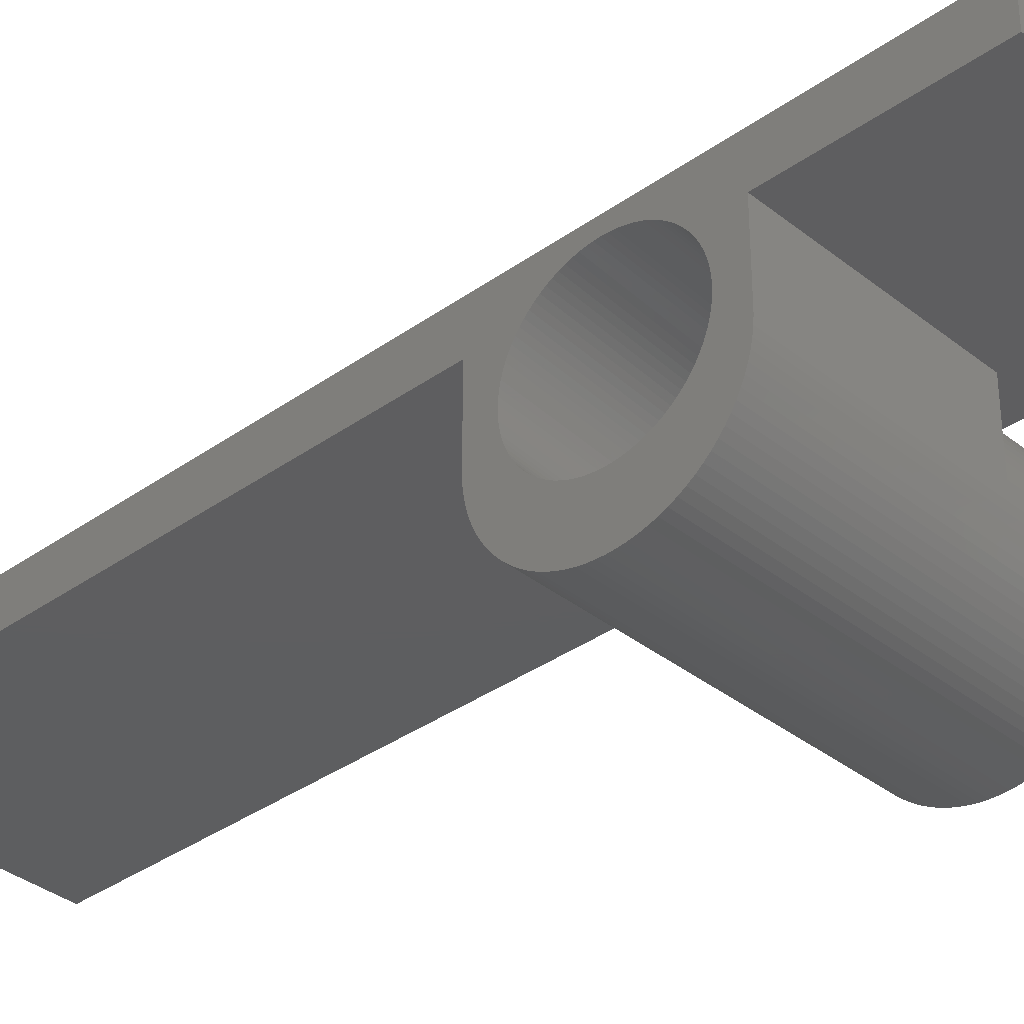
<metadata>
{"format":"stl","ext":"stl","renderer":"f3d","projection":"perspective","resolution":1024,"background":"white","views":[{"elev":-35.3,"azim":133.5,"up":"+Y"}]}
</metadata>
<code>
# stl→obj: 458 verts, 916 faces
v -5 -2.113 13.27
v -13 -2.255 14.07
v -5 -2.255 14.07
v -13 -2.113 13.27
v -13 -17.25 0.5702
v 24 -16.47 0.3461
v 24 -17.25 0.5702
v -13 -16.47 0.3461
v -5 -2.113 10.03
v -13 -2.028 10.84
v -5 -2.028 10.84
v -13 -2.113 10.03
v -13 -17.25 22.73
v 24 -18.01 22.45
v 24 -17.25 22.73
v -13 -18.01 22.45
v -13 -20.82 2.47
v 24 -20.16 1.992
v 24 -20.82 2.47
v -13 -20.16 1.992
v -13 -24.6 7.665
v 24 -24.85 8.439
v -13 -24.85 8.439
v 24 -24.6 7.665
v -13 -8.543 22.12
v 0 -9.286 22.45
v 0 -8.543 22.12
v -13 -9.286 22.45
v -5 -2 11.65
v -13 -2.028 12.46
v -5 -2.028 12.46
v -13 -2 11.65
v -5 -5 19.44
v 0 -5.27 19.74
v 0 -5 19.44
v -13 -5.27 19.74
v -13 -4.726 19.14
v -5 -4.726 19.14
v -13 -18.01 0.8483
v 24 -18.01 0.8483
v -13 -10.05 22.73
v 0 -10.83 22.95
v 0 -10.05 22.73
v -13 -10.83 22.95
v -13 -5.855 20.31
v 0 -6.478 20.83
v 0 -5.855 20.31
v -13 -6.478 20.83
v 24 -18.76 22.12
v -13 -18.76 22.12
v -13 -24.29 6.912
v 24 -24.29 6.912
v -13 -11.63 0.177
v 0 -10.83 0.3461
v 0 -11.63 0.177
v -13 -10.83 0.3461
v -13 -25.27 10.84
v 24 -25.3 11.65
v -13 -25.3 11.65
v 24 -25.27 10.84
v 0 -14.06 23.29
v 24 -14.87 23.24
v 24 -14.06 23.29
v -13 -14.87 23.24
v -13 -14.06 23.29
v 0 -11.63 23.12
v -13 -11.63 23.12
v -13 -21.45 20.31
v 24 -22.03 19.74
v 24 -21.45 20.31
v -13 -22.03 19.74
v -13 -24.85 14.86
v 24 -24.6 15.63
v -13 -24.6 15.63
v 24 -24.85 14.86
v -13 -5.855 2.992
v 0 -5.27 3.557
v 0 -5.855 2.992
v -13 -5.27 3.557
v 0 -7.135 21.31
v -13 -7.135 21.31
v -13 -23.53 5.476
v 24 -23.94 6.181
v -13 -23.94 6.181
v 24 -23.53 5.476
v 24 -15.67 0.177
v -13 -15.67 0.177
v -5 -3.77 17.82
v -13 -4.225 18.5
v -5 -4.225 18.5
v -13 -3.77 17.82
v -13 -23.53 17.82
v 24 -23.07 18.5
v -13 -23.07 18.5
v 24 -23.53 17.82
v -13 -12.43 0.06382
v 0 -12.43 0.06382
v -5 -3.364 6.181
v -13 -3.007 6.912
v -5 -3.007 6.912
v -13 -3.364 6.181
v -13 -22.03 3.557
v 24 -21.45 2.992
v 24 -22.03 3.557
v -13 -21.45 2.992
v -5 -2.703 15.63
v -13 -3.007 16.39
v -5 -3.007 16.39
v -13 -2.703 15.63
v -13 -13.24 23.29
v 0 -13.24 23.29
v 0 -10.05 0.5702
v -13 -10.05 0.5702
v -5 -2.255 9.228
v -13 -2.255 9.228
v -13 -7.825 1.561
v 0 -7.135 1.992
v 0 -7.825 1.561
v -13 -7.135 1.992
v -13 -16.47 22.95
v 24 -16.47 22.95
v -13 -9.286 0.8483
v 0 -8.543 1.179
v 0 -9.286 0.8483
v -13 -8.543 1.179
v -5 -2.451 14.86
v -13 -2.451 14.86
v -13 -13.24 0.007096
v 0 -13.24 0.007096
v -13 -22.57 19.14
v 24 -22.57 19.14
v 24 -14.87 0.06382
v 0 -14.06 0.007096
v 24 -14.06 0.007096
v -13 -14.87 0.06382
v -13 -14.06 0.007096
v -13 -22.57 4.162
v 24 -23.07 4.802
v -13 -23.07 4.802
v 24 -22.57 4.162
v -13 -2.703 7.665
v -5 -2.703 7.665
v 0 -7.825 21.74
v -13 -7.825 21.74
v -13 -2.451 8.439
v -5 -2.451 8.439
v -5 -3.77 5.476
v -13 -3.77 5.476
v 24 -25.05 9.228
v -13 -25.05 9.228
v -13 -19.48 21.74
v 24 -20.16 21.31
v 24 -19.48 21.74
v -13 -20.16 21.31
v -13 -18.76 1.179
v 24 -18.76 1.179
v -13 -25.19 10.03
v 24 -25.19 10.03
v -5 -3.364 17.12
v -13 -3.364 17.12
v 0 -6.478 2.47
v -13 -6.478 2.47
v -13 -15.67 23.12
v 24 -15.67 23.12
v -13 -19.48 1.561
v 24 -19.48 1.561
v -13 -25.27 12.46
v 24 -25.19 13.27
v -13 -25.19 13.27
v 24 -25.27 12.46
v -5 -4.726 4.162
v -13 -4.225 4.802
v -5 -4.225 4.802
v -13 -4.726 4.162
v 0 -5 3.857
v -5 -5 3.857
v 0 -12.43 23.24
v -13 -12.43 23.24
v -13 -20.82 20.83
v 24 -20.82 20.83
v -13 -25.05 14.07
v 24 -25.05 14.07
v 24 -5.066 4.834
v 24 -5 0.002521
v 24 -4.602 5.222
v 24 -5.557 4.479
v 24 -6.071 4.159
v 24 -6.606 3.875
v 24 -7.159 3.63
v 24 -7.593 3.473
v 24 -7.729 3.423
v 24 -7.868 3.384
v 24 -8.311 3.257
v 24 -8.904 3.131
v 24 -9.36 3.068
v 24 -9.504 3.047
v 24 -9.65 3.037
v 24 -10.11 3.005
v 24 -10.72 3.005
v 24 -11.32 3.047
v 24 -11.92 3.131
v 24 -12.51 3.257
v 24 -13.1 3.423
v 24 -13.24 3.474
v 24 -13.66 3.63
v 24 -14.08 3.814
v 24 -14.22 3.875
v 24 -14.75 4.159
v 24 -14.88 4.239
v 24 -15.27 4.479
v 24 -15.63 4.745
v 24 -15.76 4.834
v 24 -16.22 5.222
v 24 -16.33 5.328
v 24 -16.66 5.641
v 24 -16.96 5.976
v 24 -17.06 6.09
v 24 -17.44 6.566
v 24 -17.78 7.066
v 24 -17.85 7.199
v 24 -18.08 7.589
v 24 -18.28 7.993
v 24 -18.34 8.132
v 24 -18.4 8.275
v 24 -18.57 8.692
v 24 -18.71 9.119
v 24 -18.76 9.266
v 24 -18.91 9.852
v 24 -19.01 10.45
v 24 -19.07 11.05
v 24 -19.1 11.65
v 24 -23.94 17.12
v 24 -18.4 15.03
v 24 -18.57 14.61
v 24 -24.29 16.39
v 24 -18.71 14.18
v 24 -18.76 14.03
v 24 -18.91 13.45
v 24 -19.01 12.85
v 24 -19.07 12.25
v 24 0 93.3
v 24 -1.729 11.65
v 24 0 -20
v 24 -1.734 11.79
v 24 -1.75 12.25
v 24 -1.814 12.85
v 24 -1.919 13.45
v 24 -2.065 14.03
v 24 -2.253 14.61
v 24 -5 23.3
v 24 -2.428 15.04
v 24 -2.48 15.17
v 24 -2.541 15.29
v 24 -2.745 15.71
v 24 -3.048 16.23
v 24 -3.309 16.62
v 24 -3.387 16.73
v 24 -3.474 16.84
v 24 -3.76 17.21
v 24 -4.166 17.66
v 24 -5 93.3
v 24 -4.602 18.08
v 24 -5.066 18.47
v 24 -5.557 18.82
v 24 -6.071 19.14
v 24 -6.606 19.42
v 24 -7.159 19.67
v 24 -7.593 19.83
v 24 -7.729 19.88
v 24 -7.868 19.92
v 24 -8.311 20.04
v 24 -8.904 20.17
v 24 -9.36 20.23
v 24 -9.504 20.25
v 24 -9.65 20.26
v 24 -10.11 20.29
v 24 -10.72 20.29
v 24 -11.32 20.25
v 24 -11.92 20.17
v 24 -12.51 20.04
v 24 -13.1 19.88
v 24 -13.24 19.83
v 24 -13.66 19.67
v 24 -14.08 19.49
v 24 -14.22 19.42
v 24 -14.75 19.14
v 24 -14.88 19.06
v 24 -15.27 18.82
v 24 -15.63 18.56
v 24 -15.76 18.47
v 24 -16.22 18.08
v 24 -16.33 17.97
v 24 -16.66 17.66
v 24 -16.96 17.32
v 24 -17.06 17.21
v 24 -17.44 16.73
v 24 -17.78 16.23
v 24 -17.85 16.1
v 24 -18.08 15.71
v 24 -18.28 15.31
v 24 -18.34 15.17
v 24 -1.734 11.51
v 24 -1.75 11.05
v 24 -1.814 10.45
v 24 -1.919 9.852
v 24 -2.065 9.266
v 24 -2.253 8.692
v 24 -2.428 8.26
v 24 -2.48 8.132
v 24 -2.541 8.007
v 24 -2.745 7.589
v 24 -3.048 7.066
v 24 -3.309 6.681
v 24 -3.387 6.566
v 24 -3.474 6.456
v 24 -3.76 6.09
v 24 -4.166 5.641
v 24 -5 -20
v -13 -4.986 11.09
v -13 -4.987 11.05
v -13 -4.966 11.65
v -13 -5.051 10.45
v -13 -4.986 12.21
v -13 -5.156 9.852
v -13 -4.987 12.25
v -13 -5.302 9.266
v -13 -5.506 8.652
v -13 -5.051 12.85
v -13 -5.964 7.627
v -13 -5.982 7.589
v -13 -5.156 13.45
v -13 -6.309 7.032
v -13 -6.972 6.122
v -13 -5.302 14.03
v -13 -6.998 6.09
v -13 -5.49 8.692
v -13 -5.717 8.132
v -13 -7.403 5.641
v -13 -6.285 7.066
v -13 -7.839 5.222
v -13 -6.624 6.566
v -13 -8.303 4.834
v -13 -8.794 4.479
v -13 -9.308 4.159
v -13 -9.843 3.875
v -13 -10.43 3.617
v -13 -10.4 3.63
v -13 -11.51 3.267
v -13 -10.97 3.423
v -13 -11.55 3.257
v -13 -12.14 3.131
v -13 -12.18 3.126
v -13 -12.74 3.047
v -13 -13.31 3.008
v -13 -13.35 3.005
v -13 -13.95 3.005
v -13 -14.56 3.047
v -13 -15.16 3.131
v -13 -15.75 3.257
v -13 -16.33 3.423
v -13 -16.87 3.619
v -13 -16.9 3.63
v -13 -16.93 3.642
v -13 -17.46 3.875
v -13 -17.99 4.159
v -13 -18.48 4.463
v -13 -18.5 4.479
v -13 -18.53 4.496
v -13 -18.99 4.834
v -13 -19.46 5.222
v -13 -19.87 5.622
v -13 -19.9 5.641
v -13 -19.91 5.662
v -13 -20.3 6.09
v -13 -20.67 6.566
v -13 -21.01 7.066
v -13 -21.3 7.566
v -13 -21.32 7.589
v -13 -21.33 7.613
v -13 -21.58 8.132
v -13 -21.8 8.667
v -13 -21.81 8.692
v -13 -21.82 8.716
v -13 -5.49 14.61
v -13 -5.506 14.65
v -13 -5.717 15.17
v -13 -5.964 15.67
v -13 -5.982 15.71
v -13 -6.285 16.23
v -13 -6.309 16.27
v -13 -6.624 16.73
v -13 -6.972 17.18
v -13 -6.998 17.21
v -13 -7.403 17.66
v -13 -7.839 18.08
v -13 -8.303 18.47
v -13 -8.794 18.82
v -13 -9.308 19.14
v -13 -9.843 19.42
v -13 -10.4 19.67
v -13 -10.43 19.68
v -13 -10.97 19.88
v -13 -11.51 20.03
v -13 -11.55 20.04
v -13 -12.14 20.17
v -13 -12.18 20.17
v -13 -12.74 20.25
v -13 -13.31 20.29
v -13 -13.35 20.29
v -13 -13.95 20.29
v -13 -14.56 20.25
v -13 -15.16 20.17
v -13 -15.75 20.04
v -13 -16.33 19.88
v -13 -16.87 19.68
v -13 -16.9 19.67
v -13 -16.93 19.66
v -13 -17.46 19.42
v -13 -17.99 19.14
v -13 -18.48 18.84
v -13 -18.5 18.82
v -13 -18.53 18.8
v -13 -18.99 18.47
v -13 -19.46 18.08
v -13 -19.87 17.68
v -13 -19.9 17.66
v -13 -19.91 17.64
v -13 -20.3 17.21
v -13 -20.67 16.73
v -13 -21.01 16.23
v -13 -21.3 15.73
v -13 -23.94 17.12
v -13 -21.32 15.71
v -13 -21.33 15.69
v -13 -24.29 16.39
v -13 -21.58 15.17
v -13 -21.8 14.63
v -13 -21.81 14.61
v -13 -21.82 14.58
v -13 -22 14.03
v -13 -22.14 13.45
v -13 -22.25 12.85
v -13 -22.31 12.25
v -13 -22.33 11.65
v -13 -22 9.266
v -13 -22.14 9.852
v -13 -22.25 10.45
v -13 -22.31 11.05
v 0 0 93.3
v 0 0 -20
v 0 -5 23.3
v 0 -5 0.002521
v 0 24 -20
v 0 24 93.3
v -5 -5 93.3
v -5 -5 -20
v -5 24 93.3
v -5 24 -20
f 1 2 3
f 2 1 4
f 5 6 7
f 6 5 8
f 9 10 11
f 10 9 12
f 13 14 15
f 14 13 16
f 17 18 19
f 18 17 20
f 21 22 23
f 22 21 24
f 25 26 27
f 26 25 28
f 29 30 31
f 30 29 32
f 33 34 35
f 34 33 36
f 37 33 38
f 33 37 36
f 39 7 40
f 7 39 5
f 41 42 43
f 42 41 44
f 45 46 47
f 46 45 48
f 16 49 14
f 49 16 50
f 51 24 21
f 24 51 52
f 53 54 55
f 54 53 56
f 57 58 59
f 58 57 60
f 61 62 63
f 64 61 65
f 61 64 62
f 44 66 42
f 66 44 67
f 68 69 70
f 69 68 71
f 72 73 74
f 73 72 75
f 76 77 78
f 77 76 79
f 48 80 46
f 80 48 81
f 82 83 84
f 83 82 85
f 8 86 6
f 86 8 87
f 88 89 90
f 89 88 91
f 92 93 94
f 93 92 95
f 96 55 97
f 55 96 53
f 98 99 100
f 99 98 101
f 31 4 1
f 4 31 30
f 102 103 104
f 103 102 105
f 106 107 108
f 107 106 109
f 90 37 38
f 37 90 89
f 84 52 51
f 52 84 83
f 110 61 111
f 61 110 65
f 56 112 54
f 112 56 113
f 114 12 9
f 12 114 115
f 116 117 118
f 117 116 119
f 120 15 121
f 15 120 13
f 122 123 124
f 123 122 125
f 125 118 123
f 118 125 116
f 126 109 106
f 109 126 127
f 128 97 129
f 97 128 96
f 130 69 71
f 69 130 131
f 132 133 134
f 135 133 132
f 133 135 136
f 137 138 139
f 138 137 140
f 113 124 112
f 124 113 122
f 100 141 142
f 141 100 99
f 81 143 80
f 143 81 144
f 142 145 146
f 145 142 141
f 147 101 98
f 101 147 148
f 3 127 126
f 127 3 2
f 23 149 150
f 149 23 22
f 151 152 153
f 152 151 154
f 155 40 156
f 40 155 39
f 157 60 57
f 60 157 158
f 159 91 88
f 91 159 160
f 87 132 86
f 132 87 135
f 119 161 117
f 161 119 162
f 11 32 29
f 32 11 10
f 150 158 157
f 158 150 149
f 163 121 164
f 121 163 120
f 136 129 133
f 129 136 128
f 139 85 82
f 85 139 138
f 165 156 166
f 156 165 155
f 167 168 169
f 168 167 170
f 36 47 34
f 47 36 45
f 20 166 18
f 166 20 165
f 144 27 143
f 27 144 25
f 108 160 159
f 160 108 107
f 94 131 130
f 131 94 93
f 64 164 62
f 164 64 163
f 59 170 167
f 170 59 58
f 171 172 173
f 172 171 174
f 173 148 147
f 148 173 172
f 175 77 176
f 176 174 171
f 79 176 77
f 176 79 174
f 102 140 137
f 140 102 104
f 146 115 114
f 115 146 145
f 162 78 161
f 78 162 76
f 67 177 66
f 177 67 178
f 178 111 177
f 111 178 110
f 179 70 180
f 70 179 68
f 154 180 152
f 180 154 179
f 181 75 72
f 75 181 182
f 183 184 185
f 186 184 183
f 187 184 186
f 188 184 187
f 189 184 188
f 190 184 189
f 191 184 190
f 192 184 191
f 193 184 192
f 194 184 193
f 195 184 194
f 196 184 195
f 197 184 196
f 198 184 197
f 134 198 199
f 134 199 200
f 134 200 201
f 134 201 202
f 134 202 203
f 134 203 204
f 134 204 205
f 198 134 184
f 132 205 206
f 132 206 207
f 86 207 208
f 205 132 134
f 6 208 209
f 6 209 210
f 7 210 211
f 207 86 132
f 40 211 212
f 156 212 213
f 156 213 214
f 208 6 86
f 166 214 215
f 18 215 216
f 18 216 217
f 210 7 6
f 19 217 218
f 104 218 219
f 104 219 220
f 211 40 7
f 140 220 221
f 138 221 222
f 85 222 223
f 85 223 224
f 83 224 225
f 52 225 226
f 212 156 40
f 52 226 227
f 24 227 228
f 149 228 229
f 158 229 230
f 60 230 231
f 232 233 95
f 214 166 156
f 233 232 234
f 215 18 166
f 235 234 232
f 217 19 18
f 234 235 236
f 218 103 19
f 236 235 237
f 218 104 103
f 73 237 235
f 220 140 104
f 237 73 238
f 221 138 140
f 75 238 73
f 222 85 138
f 182 238 75
f 224 83 85
f 238 182 239
f 225 52 83
f 168 239 182
f 227 24 52
f 239 168 240
f 228 22 24
f 170 240 168
f 228 149 22
f 240 170 231
f 229 158 149
f 58 231 170
f 230 60 158
f 231 58 60
f 241 242 243
f 241 244 242
f 241 245 244
f 241 246 245
f 241 247 246
f 241 248 247
f 241 249 248
f 250 249 241
f 249 250 251
f 251 250 252
f 252 250 253
f 253 250 254
f 254 250 255
f 255 250 256
f 256 250 257
f 257 250 258
f 258 250 259
f 259 250 260
f 250 241 261
f 260 250 262
f 250 263 262
f 250 264 263
f 250 265 264
f 250 266 265
f 250 267 266
f 250 268 267
f 250 269 268
f 250 270 269
f 250 271 270
f 250 272 271
f 250 273 272
f 250 274 273
f 250 275 274
f 250 276 275
f 63 276 250
f 276 63 277
f 277 63 278
f 278 63 279
f 279 63 280
f 280 63 281
f 281 63 282
f 282 63 283
f 62 283 63
f 283 62 284
f 284 62 285
f 164 285 62
f 285 164 286
f 121 286 164
f 286 121 287
f 287 121 288
f 15 288 121
f 288 15 289
f 14 289 15
f 289 14 290
f 49 290 14
f 290 49 291
f 291 49 292
f 153 292 49
f 292 153 293
f 152 293 153
f 293 152 294
f 294 152 295
f 180 295 152
f 295 180 296
f 70 296 180
f 69 296 70
f 296 69 297
f 297 69 298
f 131 298 69
f 298 131 299
f 93 299 131
f 299 93 300
f 95 300 93
f 300 95 301
f 301 95 233
f 302 243 242
f 303 243 302
f 304 243 303
f 305 243 304
f 306 243 305
f 307 243 306
f 308 243 307
f 309 243 308
f 310 243 309
f 184 310 311
f 184 311 312
f 184 312 313
f 184 313 314
f 184 314 315
f 184 315 316
f 184 316 317
f 184 317 185
f 310 184 243
f 243 184 318
f 105 19 103
f 19 105 17
f 319 32 10
f 320 10 12
f 32 319 321
f 322 12 115
f 323 32 321
f 324 115 145
f 325 30 323
f 326 145 141
f 30 325 4
f 327 141 99
f 328 4 325
f 329 99 101
f 4 328 2
f 330 101 148
f 331 2 328
f 332 148 172
f 2 331 127
f 333 172 174
f 334 127 331
f 127 334 109
f 32 323 30
f 10 320 319
f 12 322 320
f 115 324 322
f 335 174 79
f 145 326 324
f 141 336 326
f 141 327 336
f 99 337 327
f 338 79 76
f 99 329 337
f 101 330 329
f 148 339 330
f 148 332 339
f 340 76 162
f 172 341 332
f 172 333 341
f 174 335 333
f 342 162 119
f 79 338 335
f 343 119 116
f 76 340 338
f 162 342 340
f 344 116 125
f 119 343 342
f 345 125 122
f 116 344 343
f 125 345 344
f 346 122 113
f 122 347 345
f 122 346 347
f 348 113 56
f 113 349 346
f 113 348 349
f 56 350 348
f 53 350 56
f 53 351 350
f 53 352 351
f 96 352 53
f 96 353 352
f 354 96 128
f 96 354 353
f 128 355 354
f 128 356 355
f 136 356 128
f 136 357 356
f 135 357 136
f 135 358 357
f 87 358 135
f 87 359 358
f 8 359 87
f 359 8 360
f 5 360 8
f 360 5 361
f 39 361 5
f 361 39 362
f 362 39 363
f 155 363 39
f 363 155 364
f 364 155 365
f 165 365 155
f 365 165 366
f 20 366 165
f 366 20 367
f 367 20 368
f 17 368 20
f 368 17 369
f 369 17 370
f 105 370 17
f 370 105 371
f 102 371 105
f 371 102 372
f 372 102 373
f 137 373 102
f 373 137 374
f 374 137 375
f 139 375 137
f 375 139 376
f 82 376 139
f 376 82 377
f 84 377 82
f 377 84 378
f 378 84 379
f 51 379 84
f 379 51 380
f 380 51 381
f 21 381 51
f 382 21 383
f 381 21 382
f 384 109 334
f 385 109 384
f 109 385 107
f 386 107 385
f 387 107 386
f 107 387 160
f 388 160 387
f 160 388 91
f 389 91 388
f 390 91 389
f 91 390 89
f 391 89 390
f 392 89 391
f 89 392 37
f 393 37 392
f 37 393 36
f 394 36 393
f 36 394 45
f 395 45 394
f 45 395 48
f 396 48 395
f 48 396 81
f 397 81 396
f 81 397 144
f 398 144 397
f 144 398 25
f 399 25 398
f 25 399 28
f 400 28 399
f 401 28 400
f 28 401 41
f 402 41 401
f 403 41 402
f 41 403 44
f 404 44 403
f 404 67 44
f 405 67 404
f 406 67 405
f 406 178 67
f 407 178 406
f 408 178 407
f 178 408 110
f 409 110 408
f 410 110 409
f 410 65 110
f 411 65 410
f 411 64 65
f 412 64 411
f 412 163 64
f 413 163 412
f 120 413 414
f 413 120 163
f 13 414 415
f 16 415 416
f 16 416 417
f 414 13 120
f 50 417 418
f 50 418 419
f 415 16 13
f 151 419 420
f 154 420 421
f 154 421 422
f 417 50 16
f 179 422 423
f 179 423 424
f 419 151 50
f 68 424 425
f 71 425 426
f 71 426 427
f 420 154 151
f 130 427 428
f 130 428 429
f 422 179 154
f 94 429 430
f 92 430 431
f 432 431 433
f 432 433 434
f 424 68 179
f 435 434 436
f 435 436 437
f 74 437 438
f 74 438 439
f 72 439 440
f 425 71 68
f 72 440 441
f 181 441 442
f 169 442 443
f 427 130 71
f 167 443 444
f 23 383 21
f 383 23 445
f 429 94 130
f 445 23 446
f 430 92 94
f 150 446 23
f 431 432 92
f 446 150 447
f 434 435 432
f 157 447 150
f 437 74 435
f 447 157 448
f 439 72 74
f 57 448 157
f 441 181 72
f 448 57 444
f 442 169 181
f 59 444 57
f 443 167 169
f 444 59 167
f 435 232 432
f 232 435 235
f 432 95 92
f 95 432 232
f 28 43 26
f 43 28 41
f 169 182 181
f 182 169 168
f 74 235 435
f 235 74 73
f 50 153 49
f 153 50 151
f 243 449 241
f 449 243 450
f 451 63 250
f 63 451 61
f 133 184 134
f 184 133 452
f 34 451 35
f 47 451 34
f 46 451 47
f 80 451 46
f 143 451 80
f 27 451 143
f 26 451 27
f 43 451 26
f 42 451 43
f 66 451 42
f 177 451 66
f 111 451 177
f 451 111 61
f 452 77 175
f 452 78 77
f 452 161 78
f 452 117 161
f 452 118 117
f 452 123 118
f 452 124 123
f 452 112 124
f 452 54 112
f 452 55 54
f 452 97 55
f 452 129 97
f 129 452 133
f 449 453 454
f 453 449 450
f 455 451 261
f 33 451 455
f 451 33 35
f 261 451 250
f 176 452 175
f 456 452 176
f 318 452 456
f 452 318 184
f 453 457 454
f 457 453 458
f 31 458 29
f 458 11 29
f 458 9 11
f 458 114 9
f 458 146 114
f 458 142 146
f 458 100 142
f 458 98 100
f 458 147 98
f 458 173 147
f 458 171 173
f 456 171 458
f 171 456 176
f 1 458 31
f 3 458 1
f 126 458 3
f 458 126 457
f 106 457 126
f 108 457 106
f 159 457 108
f 88 457 159
f 90 457 88
f 38 457 90
f 33 457 38
f 457 33 455
f 454 457 449
f 449 261 241
f 449 455 261
f 455 449 457
f 318 450 243
f 456 450 318
f 458 450 456
f 450 458 453
f 323 245 325
f 245 323 244
f 407 275 408
f 275 407 274
f 228 447 229
f 447 228 446
f 391 258 392
f 258 391 257
f 303 319 320
f 319 303 302
f 297 429 296
f 429 297 430
f 217 375 218
f 375 217 374
f 409 277 410
f 277 409 276
f 334 249 384
f 249 334 248
f 416 284 417
f 284 416 283
f 394 262 395
f 262 394 260
f 325 246 328
f 246 325 245
f 358 202 201
f 202 358 359
f 393 260 394
f 260 393 259
f 231 443 240
f 443 231 444
f 299 431 298
f 431 299 433
f 397 265 398
f 265 397 264
f 326 305 324
f 305 326 306
f 321 244 323
f 244 321 242
f 327 307 336
f 307 327 308
f 338 316 335
f 316 338 317
f 366 210 209
f 210 366 367
f 219 377 220
f 377 219 376
f 216 374 217
f 374 216 373
f 359 203 202
f 203 359 360
f 392 259 393
f 259 392 258
f 240 442 239
f 442 240 443
f 299 434 433
f 434 299 300
f 249 385 384
f 385 249 251
f 391 256 257
f 256 391 390
f 405 273 406
f 273 405 272
f 321 302 242
f 302 321 319
f 322 303 320
f 303 322 304
f 336 306 326
f 306 336 307
f 332 312 339
f 312 332 313
f 364 208 207
f 208 364 365
f 360 204 203
f 204 360 361
f 350 194 193
f 194 350 351
f 342 186 183
f 186 342 343
f 344 188 187
f 188 344 345
f 402 270 403
f 270 402 269
f 400 268 401
f 268 400 267
f 239 441 238
f 441 239 442
f 234 437 233
f 437 234 438
f 436 300 301
f 300 436 434
f 423 291 424
f 291 423 290
f 417 285 418
f 285 417 284
f 386 253 387
f 253 386 252
f 387 254 388
f 254 387 253
f 388 255 389
f 255 388 254
f 389 256 390
f 256 389 255
f 395 263 396
f 263 395 262
f 324 304 322
f 304 324 305
f 311 329 330
f 329 311 310
f 371 215 214
f 215 371 372
f 380 224 223
f 224 380 381
f 221 379 222
f 379 221 378
f 221 377 378
f 377 221 220
f 229 448 230
f 448 229 447
f 354 198 197
f 198 354 355
f 343 187 186
f 187 343 344
f 338 185 317
f 185 338 340
f 399 267 400
f 267 399 266
f 396 264 397
f 264 396 263
f 408 276 409
f 276 408 275
f 233 436 301
f 436 233 437
f 415 283 416
f 283 415 282
f 410 278 411
f 278 410 277
f 298 430 297
f 430 298 431
f 418 286 419
f 286 418 285
f 296 428 295
f 428 296 429
f 419 287 420
f 287 419 286
f 386 251 252
f 251 386 385
f 328 247 331
f 247 328 246
f 331 248 334
f 248 331 247
f 335 315 333
f 315 335 316
f 339 311 330
f 311 339 312
f 341 313 332
f 313 341 314
f 341 315 314
f 315 341 333
f 230 444 231
f 444 230 448
f 369 213 212
f 213 369 370
f 367 211 210
f 211 367 368
f 215 373 216
f 373 215 372
f 225 381 382
f 381 225 224
f 357 201 200
f 201 357 358
f 351 195 194
f 195 351 352
f 353 197 196
f 197 353 354
f 355 199 198
f 199 355 356
f 347 190 189
f 190 347 346
f 345 189 188
f 189 345 347
f 406 274 407
f 274 406 273
f 403 271 404
f 271 403 270
f 404 272 405
f 272 404 271
f 440 236 237
f 236 440 439
f 234 439 438
f 439 234 236
f 238 440 237
f 440 238 441
f 412 280 413
f 280 412 279
f 414 282 415
f 282 414 281
f 411 279 412
f 279 411 278
f 295 427 294
f 427 295 428
f 293 427 426
f 427 293 294
f 413 281 414
f 281 413 280
f 337 308 327
f 308 337 309
f 337 310 309
f 310 337 329
f 226 445 227
f 445 226 383
f 370 214 213
f 214 370 371
f 368 212 211
f 212 368 369
f 365 209 208
f 209 365 366
f 225 383 226
f 383 225 382
f 361 205 204
f 205 361 362
f 362 206 205
f 206 362 363
f 356 200 199
f 200 356 357
f 352 196 195
f 196 352 353
f 348 193 192
f 193 348 350
f 346 191 190
f 191 346 349
f 349 192 191
f 192 349 348
f 340 183 185
f 183 340 342
f 398 266 399
f 266 398 265
f 424 292 425
f 292 424 291
f 425 293 426
f 293 425 292
f 422 290 423
f 290 422 289
f 421 289 422
f 289 421 288
f 420 288 421
f 288 420 287
f 227 446 228
f 446 227 445
f 218 376 219
f 376 218 375
f 363 207 206
f 207 363 364
f 401 269 402
f 269 401 268
f 222 380 223
f 380 222 379

</code>
